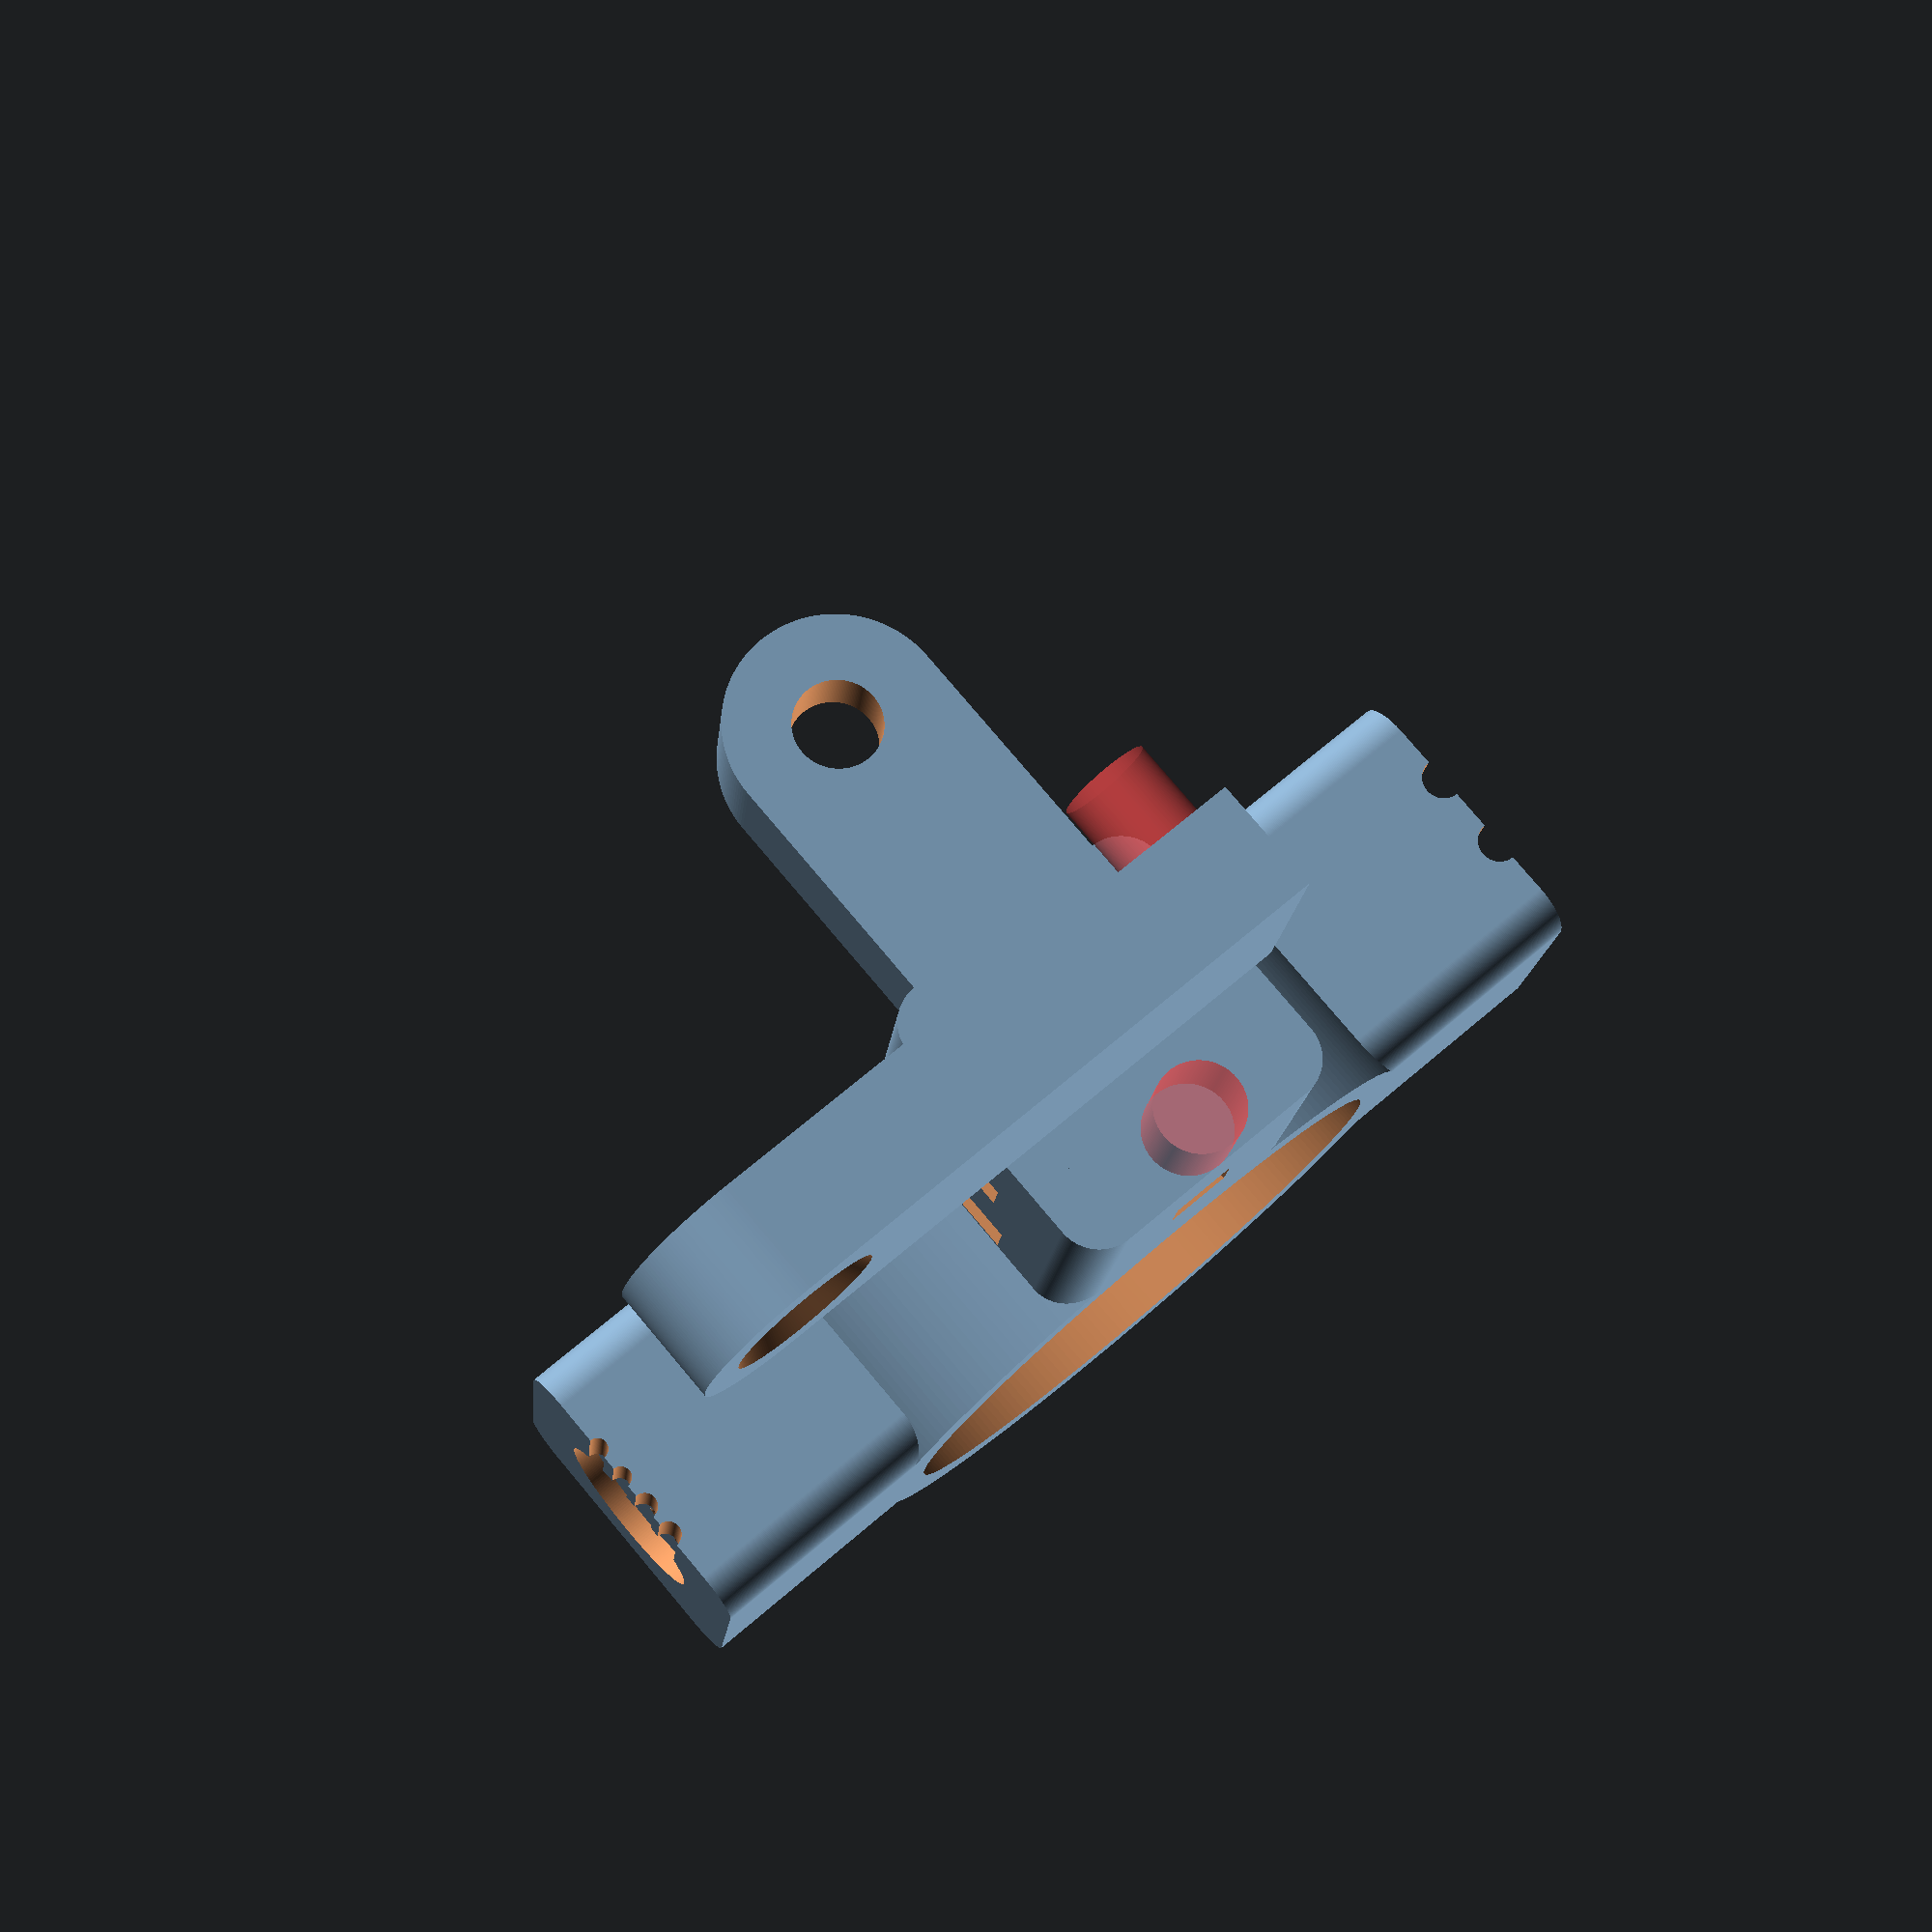
<openscad>
$fn = 200;

diamLED = 8;
diamLDR = 5;
pino = 2;
raioLED = 2.5;
raioLDR = 2.5;
pinoLED = 1;
pinoLDR = 1;
dist = 3.;
tol = 1;
h = 9;

tuboDiam = 27;

module capelinha(heigh=15,alt=10){
    difference(){
        union(){
            hull(){
                translate([0,0,0]) cube([5,10,alt],center=true);
                translate([0,0,heigh]) rotate([0,90.,0]) cylinder(5,d=10,center=true);
            }
            translate([-4,0,-5+2]) rotate([0,-90.,0]) #cylinder(5,d=4,center=true);// pino
        }
    translate([0,0,heigh]) rotate([0,90.,0]) cylinder(7,d=4,center=true);  //furo
    translate([2,0,heigh]) rotate([0,90.,0]) cylinder(3,d1=4,d2=8,center=true);//scareado
    echo (heigh + 5 - 2 );  // para projeto doa furão da parede, mdf laser cutter etc
    }
}


module aba(diam = 5,dist = 3)
{
   difference(){
        cube([diam + dist , diam + dist ,2],center=true);
        translate([-raioLDR+0.5, 0.0, -3.0]) cylinder(20,d=pino,center=true);
        translate([ raioLDR-0.5, 0.0, -3.0]) cylinder(20, d=pino,center=true);
   }
}

module abaRGB(diam = 5,dist = 3)
{
   difference(){
        cube([diam + dist , diam + dist ,2],center=true);
        translate([-raioLDR, 0.0, -3.0]) cylinder(20,d=1,center=true);
        translate([ raioLDR-1.66, 0.0, -3.0]) cylinder(20, d=1,center=true);
        translate([-raioLDR+1.66, 0.0, -3.0]) cylinder(20,d=1,center=true);
        translate([ raioLDR, 0.0, -3.0]) cylinder(20, d=1,center=true);
   }
}



module scorpo(diam = 10,hh=10)
{
   difference(){
       union(){
            translate([0,0,-tuboDiam/2-6]) minkowski(){
                    cube([diam + 6 -4, diam + 6 -4 ,2.0 + hh],center=true);
                    cylinder(r=2,h=1,center=true);
                    }
            rotate([180,0,0]) translate([0,0,-tuboDiam/2-6]) minkowski(){
                    cube([diam + 6 -4, diam + 6 -4 ,2.0 + hh],center=true);
                    cylinder(r=2,h=1,center=true);
                   }
            rotate([90,0,0]) translate([0,0,-tuboDiam/2-6])  minkowski(){
                    cube([diam + 6 -4, diam + 6 -4 ,2.0 + hh],center=true);
                    cylinder(r=2,h=1,center=true);
                   }
            translate([0,0,0])  rotate([0,90,0]) cylinder(hh+5,d=tuboDiam+4,center=true); // anel
            translate([2,23,0]) rotate([90,0,-90])  capelinha(20);
        }
        rotate([0,90,0]) cylinder(hh+6+4,d=tuboDiam,center=true);  //furo do anel do tubo
        translate([0,0,0]) cylinder(tuboDiam+2*hh+20,d=diam,center=true); // furos da eletronica
        // fiação
        translate([-raioLDR, 0.0, 25.5]) rotate([-90,0,0]) cylinder(20,d=1); //fiacao
        translate([-raioLDR+1.66, 0.0, 25.5]) rotate([-90,0,0]) cylinder(20,d=1); //fiacao
        translate([ raioLDR-1.66, 0.0, 25.5]) rotate([-90,0,0]) cylinder(20, d=1.2);//fiacao
        translate([ raioLDR, 0.0, 25.5]) rotate([-90,0,0]) cylinder(20, d=1.2);//fiacao
        translate([-raioLDR+0.5, 0.0, -25.5]) rotate([-90,0,0]) cylinder(20,d=pino);//fiacao
        translate([ raioLDR-0.5, 0.0, -25.5]) rotate([-90,0,0]) cylinder(20, d=pino);//fiacao
        translate([ 0,20,0]) cube([20,2,3],center=true); // abracadeira vert
        translate([ 0,20,0]) cube([3,2,20],center=true);  // abracadeira hor
        translate([ 0,15,0]) cube([5,2,20],center=true); //fiacao


    }
   translate([0,0, -tuboDiam/2-6 +2])aba(); // suportes da eletronicas
   translate([0,0, +tuboDiam/2+6 +4])abaRGB();
   
}


i=1;
if(i==1) scorpo(diamLED,9);
if(i==1) translate([0,40,0]) capelinha(20);
  
</openscad>
<views>
elev=291.5 azim=7.9 roll=49.4 proj=p view=solid
</views>
